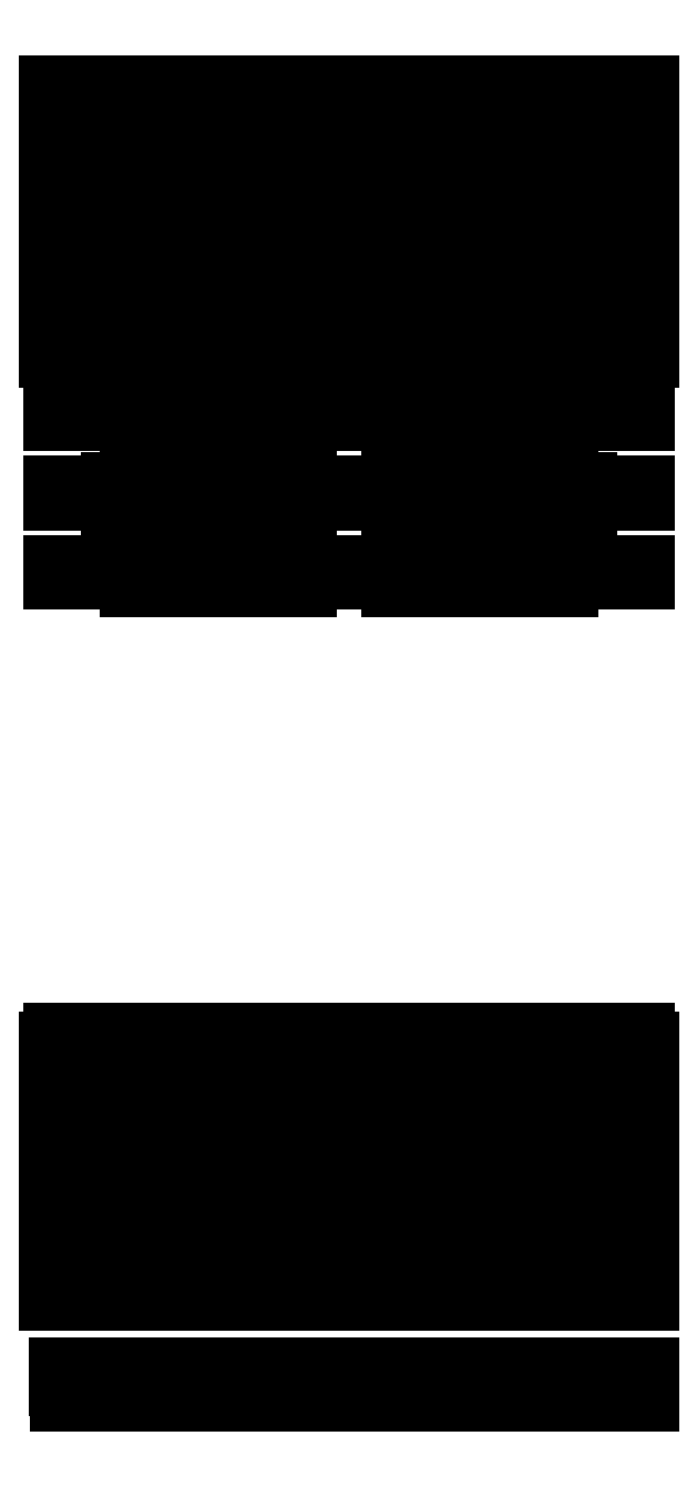
<metadata>
{"format":"dxf","ext":"dxf","renderer":"ezdxf+matplotlib","layout":"modelspace","background":"white","min_lineweight":24,"dpi":150}
</metadata>
<code>
0
SECTION
2
ENTITIES
0
LINE
8
0
10
0
11
0
20
127
21
141
0
LINE
8
0
10
0
11
100
20
141
21
141
0
LINE
8
0
10
100
11
100
20
141
21
150
0
LINE
8
0
10
100
11
327
20
150
21
150
0
LINE
8
0
10
327
11
327
20
150
21
141
0
LINE
8
0
10
327
11
427
20
141
21
141
0
LINE
8
0
10
427
11
427
20
141
21
150
0
LINE
8
0
10
427
11
654
20
150
21
150
0
LINE
8
0
10
654
11
654
20
150
21
141
0
LINE
8
0
10
654
11
754
20
141
21
141
0
LINE
8
0
10
754
11
754
20
141
21
127
0
LINE
8
0
10
754
11
391
20
127
21
127
0
LINE
8
0
10
391
11
391
20
127
21
132
0
LINE
8
0
10
391
11
363
20
132
21
132
0
LINE
8
0
10
363
11
363
20
132
21
127
0
LINE
8
0
10
363
11
0
20
127
21
127
0
LINE
8
0
10
0
11
0
20
205
21
219
0
LINE
8
0
10
0
11
100
20
219
21
219
0
LINE
8
0
10
100
11
100
20
219
21
228
0
LINE
8
0
10
100
11
327
20
228
21
228
0
LINE
8
0
10
327
11
327
20
228
21
219
0
LINE
8
0
10
327
11
427
20
219
21
219
0
LINE
8
0
10
427
11
427
20
219
21
228
0
LINE
8
0
10
427
11
654
20
228
21
228
0
LINE
8
0
10
654
11
654
20
228
21
219
0
LINE
8
0
10
654
11
754
20
219
21
219
0
LINE
8
0
10
754
11
754
20
219
21
205
0
LINE
8
0
10
754
11
391
20
205
21
205
0
LINE
8
0
10
391
11
391
20
205
21
210
0
LINE
8
0
10
391
11
363
20
210
21
210
0
LINE
8
0
10
363
11
363
20
210
21
205
0
LINE
8
0
10
363
11
0
20
205
21
205
0
LINE
8
0
10
0
11
0
20
283
21
297
0
LINE
8
0
10
0
11
100
20
297
21
297
0
LINE
8
0
10
100
11
100
20
297
21
311
0
LINE
8
0
10
100
11
327
20
311
21
311
0
LINE
8
0
10
327
11
327
20
311
21
297
0
LINE
8
0
10
327
11
427
20
297
21
297
0
LINE
8
0
10
427
11
427
20
297
21
311
0
LINE
8
0
10
427
11
654
20
311
21
311
0
LINE
8
0
10
654
11
654
20
311
21
297
0
LINE
8
0
10
654
11
754
20
297
21
297
0
LINE
8
0
10
754
11
754
20
297
21
283
0
LINE
8
0
10
754
11
391
20
283
21
283
0
LINE
8
0
10
391
11
391
20
283
21
288
0
LINE
8
0
10
391
11
363
20
288
21
288
0
LINE
8
0
10
363
11
363
20
288
21
283
0
LINE
8
0
10
363
11
0
20
283
21
283
0
LINE
8
0
10
0
11
0
20
361
21
377
0
LINE
8
0
10
0
11
5
20
377
21
377
0
LINE
8
0
10
5
11
5
20
377
21
389
0
LINE
8
0
10
5
11
363
20
389
21
389
0
LINE
8
0
10
363
11
363
20
389
21
384
0
LINE
8
0
10
363
11
391
20
384
21
384
0
LINE
8
0
10
391
11
391
20
384
21
389
0
LINE
8
0
10
391
11
749
20
389
21
389
0
LINE
8
0
10
749
11
749
20
389
21
377
0
LINE
8
0
10
749
11
754
20
377
21
377
0
LINE
8
0
10
754
11
754
20
377
21
361
0
LINE
8
0
10
754
11
391
20
361
21
361
0
LINE
8
0
10
391
11
391
20
361
21
366
0
LINE
8
0
10
391
11
363
20
366
21
366
0
LINE
8
0
10
363
11
363
20
366
21
361
0
LINE
8
0
10
363
11
0
20
361
21
361
0
LINE
8
0
10
0
11
0
20
439
21
455
0
LINE
8
0
10
0
11
5
20
455
21
455
0
LINE
8
0
10
5
11
5
20
455
21
467
0
LINE
8
0
10
5
11
363
20
467
21
467
0
LINE
8
0
10
363
11
363
20
467
21
462
0
LINE
8
0
10
363
11
391
20
462
21
462
0
LINE
8
0
10
391
11
391
20
462
21
467
0
LINE
8
0
10
391
11
749
20
467
21
467
0
LINE
8
0
10
749
11
749
20
467
21
455
0
LINE
8
0
10
749
11
754
20
455
21
455
0
LINE
8
0
10
754
11
754
20
455
21
439
0
LINE
8
0
10
754
11
391
20
439
21
439
0
LINE
8
0
10
391
11
391
20
439
21
444
0
LINE
8
0
10
391
11
363
20
444
21
444
0
LINE
8
0
10
363
11
363
20
444
21
439
0
LINE
8
0
10
363
11
0
20
439
21
439
0
LINE
8
0
10
0
11
0
20
1303
21
1352
0
LINE
8
0
10
0
11
754
20
1352
21
1352
0
LINE
8
0
10
754
11
754
20
1352
21
1303
0
LINE
8
0
10
754
11
0
20
1303
21
1303
0
LINE
8
0
10
0
11
0
20
1402
21
1451
0
LINE
8
0
10
0
11
754
20
1451
21
1451
0
LINE
8
0
10
754
11
754
20
1451
21
1402
0
LINE
8
0
10
754
11
0
20
1402
21
1402
0
LINE
8
0
10
0
11
0
20
1501
21
1550
0
LINE
8
0
10
0
11
363
20
1550
21
1550
0
LINE
8
0
10
363
11
363
20
1550
21
1501
0
LINE
8
0
10
363
11
0
20
1501
21
1501
0
LINE
8
0
10
0
11
0
20
1600
21
1649
0
LINE
8
0
10
0
11
363
20
1649
21
1649
0
LINE
8
0
10
363
11
363
20
1649
21
1600
0
LINE
8
0
10
363
11
0
20
1600
21
1600
0
LINE
8
0
10
5
11
5
20
1026
21
1050
0
LINE
8
0
10
5
11
77
20
1050
21
1050
0
LINE
8
0
10
77
11
77
20
1050
21
1055
0
LINE
8
0
10
77
11
327
20
1055
21
1055
0
LINE
8
0
10
327
11
327
20
1055
21
1050
0
LINE
8
0
10
327
11
363
20
1050
21
1050
0
LINE
8
0
10
363
11
363
20
1050
21
1026
0
LINE
8
0
10
363
11
327
20
1026
21
1026
0
LINE
8
0
10
327
11
327
20
1026
21
1016
0
LINE
8
0
10
327
11
100
20
1016
21
1016
0
LINE
8
0
10
100
11
100
20
1016
21
1026
0
LINE
8
0
10
100
11
5
20
1026
21
1026
0
LINE
8
0
10
5
11
5
20
1125
21
1149
0
LINE
8
0
10
5
11
77
20
1149
21
1149
0
LINE
8
0
10
77
11
77
20
1149
21
1154
0
LINE
8
0
10
77
11
327
20
1154
21
1154
0
LINE
8
0
10
327
11
327
20
1154
21
1149
0
LINE
8
0
10
327
11
363
20
1149
21
1149
0
LINE
8
0
10
363
11
363
20
1149
21
1125
0
LINE
8
0
10
363
11
327
20
1125
21
1125
0
LINE
8
0
10
327
11
327
20
1125
21
1115
0
LINE
8
0
10
327
11
100
20
1115
21
1115
0
LINE
8
0
10
100
11
100
20
1115
21
1125
0
LINE
8
0
10
100
11
5
20
1125
21
1125
0
LINE
8
0
10
5
11
5
20
1224
21
1248
0
LINE
8
0
10
5
11
77
20
1248
21
1248
0
LINE
8
0
10
77
11
77
20
1248
21
1253
0
LINE
8
0
10
77
11
327
20
1253
21
1253
0
LINE
8
0
10
327
11
327
20
1253
21
1248
0
LINE
8
0
10
327
11
427
20
1248
21
1248
0
LINE
8
0
10
427
11
427
20
1248
21
1253
0
LINE
8
0
10
427
11
677
20
1253
21
1253
0
LINE
8
0
10
677
11
677
20
1253
21
1248
0
LINE
8
0
10
677
11
749
20
1248
21
1248
0
LINE
8
0
10
749
11
749
20
1248
21
1224
0
LINE
8
0
10
749
11
654
20
1224
21
1224
0
LINE
8
0
10
654
11
654
20
1224
21
1204
0
LINE
8
0
10
654
11
427
20
1204
21
1204
0
LINE
8
0
10
427
11
427
20
1204
21
1224
0
LINE
8
0
10
427
11
327
20
1224
21
1224
0
LINE
8
0
10
327
11
327
20
1224
21
1204
0
LINE
8
0
10
327
11
100
20
1204
21
1204
0
LINE
8
0
10
100
11
100
20
1204
21
1224
0
LINE
8
0
10
100
11
5
20
1224
21
1224
0
LINE
8
0
10
12.1
11
12.1
20
20
21
49
0
LINE
8
0
10
12.1
11
28.1
20
49
21
49
0
LINE
8
0
10
28.1
11
28.1
20
49
21
0
0
LINE
8
0
10
28.1
11
14.1
20
0
21
0
0
LINE
8
0
10
14.1
11
14.1
20
0
21
20
0
LINE
8
0
10
14.1
11
12.1
20
20
21
20
0
LINE
8
0
10
33.1
11
33.1
20
20
21
44
0
LINE
8
0
10
33.1
11
45.1
20
44
21
44
0
LINE
8
0
10
45.1
11
45.1
20
44
21
49
0
LINE
8
0
10
45.1
11
61.1
20
49
21
49
0
LINE
8
0
10
61.1
11
61.1
20
49
21
0
0
LINE
8
0
10
61.1
11
47.1
20
0
21
0
0
LINE
8
0
10
47.1
11
47.1
20
0
21
20
0
LINE
8
0
10
47.1
11
33.1
20
20
21
20
0
LINE
8
0
10
66.1
11
66.1
20
20
21
44
0
LINE
8
0
10
66.1
11
78.1
20
44
21
44
0
LINE
8
0
10
78.1
11
78.1
20
44
21
49
0
LINE
8
0
10
78.1
11
94.1
20
49
21
49
0
LINE
8
0
10
94.1
11
94.1
20
49
21
0
0
LINE
8
0
10
94.1
11
80.1
20
0
21
0
0
LINE
8
0
10
80.1
11
80.1
20
0
21
20
0
LINE
8
0
10
80.1
11
66.1
20
20
21
20
0
LINE
8
0
10
99.1
11
99.1
20
20
21
49
0
LINE
8
0
10
99.1
11
127.1
20
49
21
49
0
LINE
8
0
10
127.1
11
127.1
20
49
21
0
0
LINE
8
0
10
127.1
11
113.1
20
0
21
0
0
LINE
8
0
10
113.1
11
113.1
20
0
21
20
0
LINE
8
0
10
113.1
11
99.1
20
20
21
20
0
LINE
8
0
10
132.1
11
132.1
20
10
21
49
0
LINE
8
0
10
132.1
11
160.1
20
49
21
49
0
LINE
8
0
10
160.1
11
160.1
20
49
21
0
0
LINE
8
0
10
160.1
11
137.1
20
0
21
0
0
LINE
8
0
10
137.1
11
137.1
20
0
21
10
0
LINE
8
0
10
137.1
11
132.1
20
10
21
10
0
LINE
8
0
10
165.1
11
165.1
20
10
21
49
0
LINE
8
0
10
165.1
11
193.1
20
49
21
49
0
LINE
8
0
10
193.1
11
193.1
20
49
21
0
0
LINE
8
0
10
193.1
11
170.1
20
0
21
0
0
LINE
8
0
10
170.1
11
170.1
20
0
21
10
0
LINE
8
0
10
170.1
11
165.1
20
10
21
10
0
LINE
8
0
10
198.1
11
198.1
20
10
21
49
0
LINE
8
0
10
198.1
11
226.1
20
49
21
49
0
LINE
8
0
10
226.1
11
226.1
20
49
21
0
0
LINE
8
0
10
226.1
11
203.1
20
0
21
0
0
LINE
8
0
10
203.1
11
203.1
20
0
21
10
0
LINE
8
0
10
203.1
11
198.1
20
10
21
10
0
LINE
8
0
10
231.1
11
231.1
20
10
21
49
0
LINE
8
0
10
231.1
11
259.1
20
49
21
49
0
LINE
8
0
10
259.1
11
259.1
20
49
21
0
0
LINE
8
0
10
259.1
11
236.1
20
0
21
0
0
LINE
8
0
10
236.1
11
236.1
20
0
21
10
0
LINE
8
0
10
236.1
11
231.1
20
10
21
10
0
LINE
8
0
10
264.1
11
264.1
20
10
21
49
0
LINE
8
0
10
264.1
11
292.1
20
49
21
49
0
LINE
8
0
10
292.1
11
292.1
20
49
21
0
0
LINE
8
0
10
292.1
11
269.1
20
0
21
0
0
LINE
8
0
10
269.1
11
269.1
20
0
21
10
0
LINE
8
0
10
269.1
11
264.1
20
10
21
10
0
LINE
8
0
10
297.1
11
297.1
20
10
21
49
0
LINE
8
0
10
297.1
11
325.1
20
49
21
49
0
LINE
8
0
10
325.1
11
325.1
20
49
21
0
0
LINE
8
0
10
325.1
11
302.1
20
0
21
0
0
LINE
8
0
10
302.1
11
302.1
20
0
21
10
0
LINE
8
0
10
302.1
11
297.1
20
10
21
10
0
LINE
8
0
10
330.1
11
330.1
20
20
21
44
0
LINE
8
0
10
330.1
11
342.1
20
44
21
44
0
LINE
8
0
10
342.1
11
342.1
20
44
21
49
0
LINE
8
0
10
342.1
11
358.1
20
49
21
49
0
LINE
8
0
10
358.1
11
358.1
20
49
21
0
0
LINE
8
0
10
358.1
11
344.1
20
0
21
0
0
LINE
8
0
10
344.1
11
344.1
20
0
21
20
0
LINE
8
0
10
344.1
11
330.1
20
20
21
20
0
LINE
8
0
10
368.1
11
368.1
20
20
21
44
0
LINE
8
0
10
368.1
11
375.1
20
44
21
44
0
LINE
8
0
10
375.1
11
375.1
20
44
21
49
0
LINE
8
0
10
375.1
11
386.1
20
49
21
49
0
LINE
8
0
10
386.1
11
386.1
20
49
21
0
0
LINE
8
0
10
386.1
11
377.1
20
0
21
0
0
LINE
8
0
10
377.1
11
377.1
20
0
21
20
0
LINE
8
0
10
377.1
11
368.1
20
20
21
20
0
LINE
8
0
10
391
11
391
20
1026
21
1050
0
LINE
8
0
10
391
11
427
20
1050
21
1050
0
LINE
8
0
10
427
11
427
20
1050
21
1055
0
LINE
8
0
10
427
11
677
20
1055
21
1055
0
LINE
8
0
10
677
11
677
20
1055
21
1050
0
LINE
8
0
10
677
11
749
20
1050
21
1050
0
LINE
8
0
10
749
11
749
20
1050
21
1026
0
LINE
8
0
10
749
11
654
20
1026
21
1026
0
LINE
8
0
10
654
11
654
20
1026
21
1016
0
LINE
8
0
10
654
11
427
20
1016
21
1016
0
LINE
8
0
10
427
11
427
20
1016
21
1026
0
LINE
8
0
10
427
11
391
20
1026
21
1026
0
LINE
8
0
10
391
11
391
20
1125
21
1149
0
LINE
8
0
10
391
11
427
20
1149
21
1149
0
LINE
8
0
10
427
11
427
20
1149
21
1154
0
LINE
8
0
10
427
11
677
20
1154
21
1154
0
LINE
8
0
10
677
11
677
20
1154
21
1149
0
LINE
8
0
10
677
11
749
20
1149
21
1149
0
LINE
8
0
10
749
11
749
20
1149
21
1125
0
LINE
8
0
10
749
11
654
20
1125
21
1125
0
LINE
8
0
10
654
11
654
20
1125
21
1115
0
LINE
8
0
10
654
11
427
20
1115
21
1115
0
LINE
8
0
10
427
11
427
20
1115
21
1125
0
LINE
8
0
10
427
11
391
20
1125
21
1125
0
LINE
8
0
10
391
11
391
20
1501
21
1550
0
LINE
8
0
10
391
11
754
20
1550
21
1550
0
LINE
8
0
10
754
11
754
20
1550
21
1501
0
LINE
8
0
10
754
11
391
20
1501
21
1501
0
LINE
8
0
10
391
11
391
20
1600
21
1649
0
LINE
8
0
10
391
11
754
20
1649
21
1649
0
LINE
8
0
10
754
11
754
20
1649
21
1600
0
LINE
8
0
10
754
11
391
20
1600
21
1600
0
LINE
8
0
10
396.1
11
396.1
20
20
21
44
0
LINE
8
0
10
396.1
11
408.1
20
44
21
44
0
LINE
8
0
10
408.1
11
408.1
20
44
21
49
0
LINE
8
0
10
408.1
11
424.1
20
49
21
49
0
LINE
8
0
10
424.1
11
424.1
20
49
21
0
0
LINE
8
0
10
424.1
11
410.1
20
0
21
0
0
LINE
8
0
10
410.1
11
410.1
20
0
21
20
0
LINE
8
0
10
410.1
11
396.1
20
20
21
20
0
LINE
8
0
10
429.1
11
429.1
20
10
21
49
0
LINE
8
0
10
429.1
11
457.1
20
49
21
49
0
LINE
8
0
10
457.1
11
457.1
20
49
21
0
0
LINE
8
0
10
457.1
11
434.1
20
0
21
0
0
LINE
8
0
10
434.1
11
434.1
20
0
21
10
0
LINE
8
0
10
434.1
11
429.1
20
10
21
10
0
LINE
8
0
10
462.1
11
462.1
20
10
21
49
0
LINE
8
0
10
462.1
11
490.1
20
49
21
49
0
LINE
8
0
10
490.1
11
490.1
20
49
21
0
0
LINE
8
0
10
490.1
11
467.1
20
0
21
0
0
LINE
8
0
10
467.1
11
467.1
20
0
21
10
0
LINE
8
0
10
467.1
11
462.1
20
10
21
10
0
LINE
8
0
10
495.1
11
495.1
20
10
21
49
0
LINE
8
0
10
495.1
11
523.1
20
49
21
49
0
LINE
8
0
10
523.1
11
523.1
20
49
21
0
0
LINE
8
0
10
523.1
11
500.1
20
0
21
0
0
LINE
8
0
10
500.1
11
500.1
20
0
21
10
0
LINE
8
0
10
500.1
11
495.1
20
10
21
10
0
LINE
8
0
10
528.1
11
528.1
20
10
21
49
0
LINE
8
0
10
528.1
11
556.1
20
49
21
49
0
LINE
8
0
10
556.1
11
556.1
20
49
21
0
0
LINE
8
0
10
556.1
11
533.1
20
0
21
0
0
LINE
8
0
10
533.1
11
533.1
20
0
21
10
0
LINE
8
0
10
533.1
11
528.1
20
10
21
10
0
LINE
8
0
10
561.1
11
561.1
20
10
21
49
0
LINE
8
0
10
561.1
11
589.1
20
49
21
49
0
LINE
8
0
10
589.1
11
589.1
20
49
21
0
0
LINE
8
0
10
589.1
11
566.1
20
0
21
0
0
LINE
8
0
10
566.1
11
566.1
20
0
21
10
0
LINE
8
0
10
566.1
11
561.1
20
10
21
10
0
LINE
8
0
10
594.1
11
594.1
20
10
21
49
0
LINE
8
0
10
594.1
11
622.1
20
49
21
49
0
LINE
8
0
10
622.1
11
622.1
20
49
21
0
0
LINE
8
0
10
622.1
11
599.1
20
0
21
0
0
LINE
8
0
10
599.1
11
599.1
20
0
21
10
0
LINE
8
0
10
599.1
11
594.1
20
10
21
10
0
LINE
8
0
10
627.1
11
627.1
20
10
21
49
0
LINE
8
0
10
627.1
11
655.1
20
49
21
49
0
LINE
8
0
10
655.1
11
655.1
20
49
21
0
0
LINE
8
0
10
655.1
11
632.1
20
0
21
0
0
LINE
8
0
10
632.1
11
632.1
20
0
21
10
0
LINE
8
0
10
632.1
11
627.1
20
10
21
10
0
LINE
8
0
10
660.1
11
660.1
20
20
21
49
0
LINE
8
0
10
660.1
11
688.1
20
49
21
49
0
LINE
8
0
10
688.1
11
688.1
20
49
21
0
0
LINE
8
0
10
688.1
11
674.1
20
0
21
0
0
LINE
8
0
10
674.1
11
674.1
20
0
21
20
0
LINE
8
0
10
674.1
11
660.1
20
20
21
20
0
LINE
8
0
10
693.1
11
693.1
20
20
21
44
0
LINE
8
0
10
693.1
11
705.1
20
44
21
44
0
LINE
8
0
10
705.1
11
705.1
20
44
21
49
0
LINE
8
0
10
705.1
11
721.1
20
49
21
49
0
LINE
8
0
10
721.1
11
721.1
20
49
21
0
0
LINE
8
0
10
721.1
11
707.1
20
0
21
0
0
LINE
8
0
10
707.1
11
707.1
20
0
21
20
0
LINE
8
0
10
707.1
11
693.1
20
20
21
20
0
LINE
8
0
10
726.1
11
726.1
20
20
21
44
0
LINE
8
0
10
726.1
11
738.1
20
44
21
44
0
LINE
8
0
10
738.1
11
738.1
20
44
21
49
0
LINE
8
0
10
738.1
11
754.1
20
49
21
49
0
LINE
8
0
10
754.1
11
754.1
20
49
21
0
0
LINE
8
0
10
754.1
11
740.1
20
0
21
0
0
LINE
8
0
10
740.1
11
740.1
20
0
21
20
0
LINE
8
0
10
740.1
11
726.1
20
20
21
20
0
ENDSEC
0
EOF

</code>
